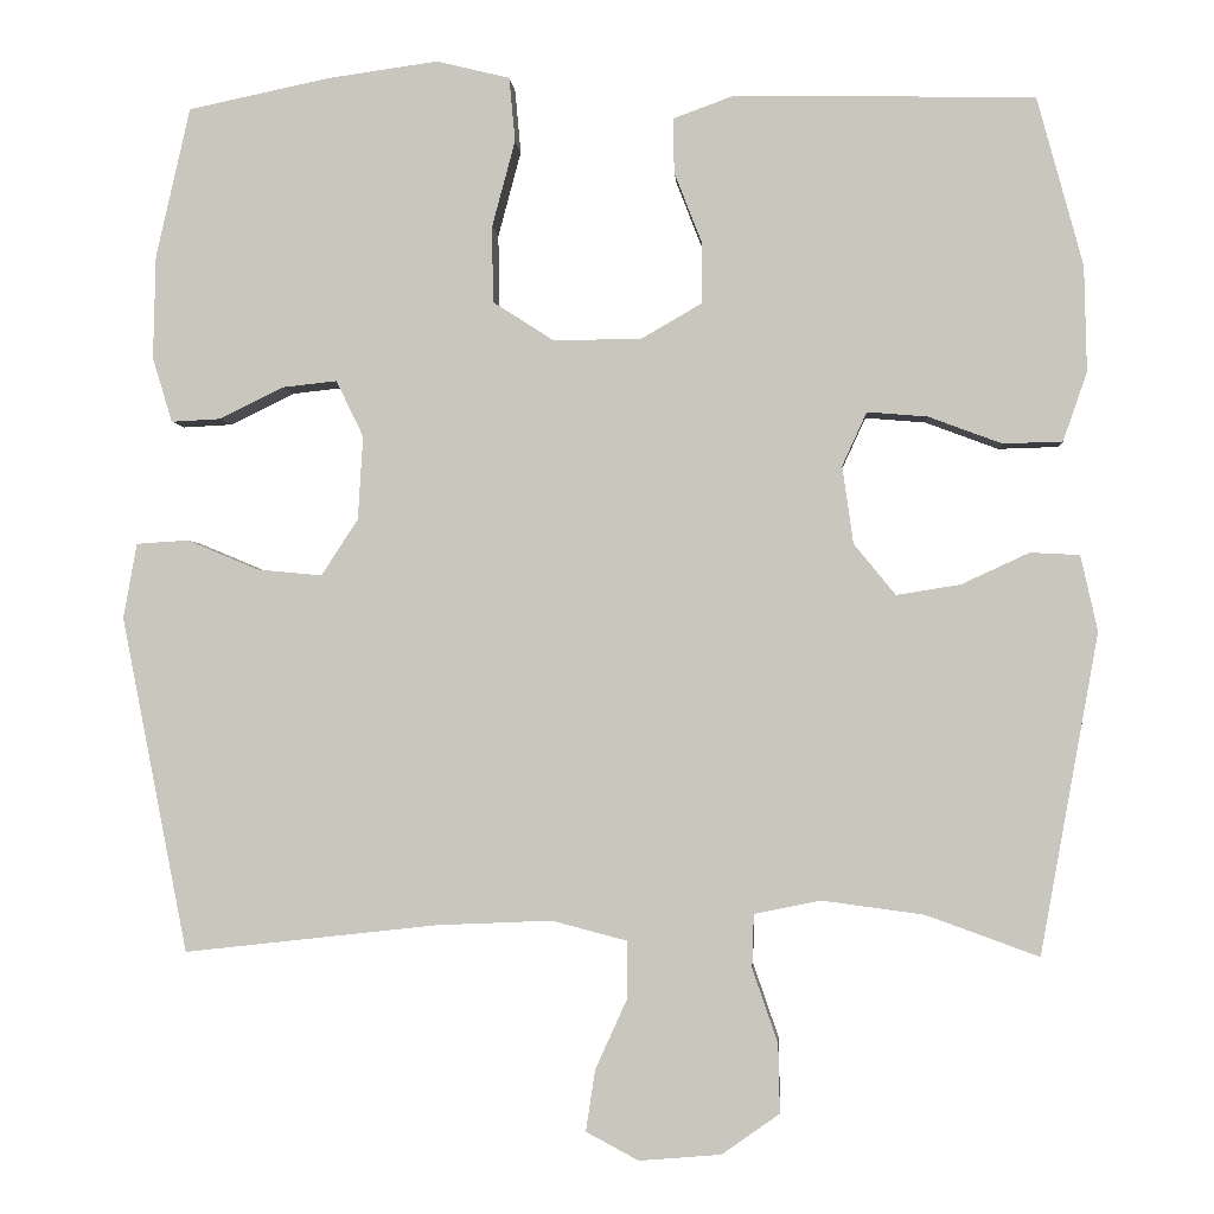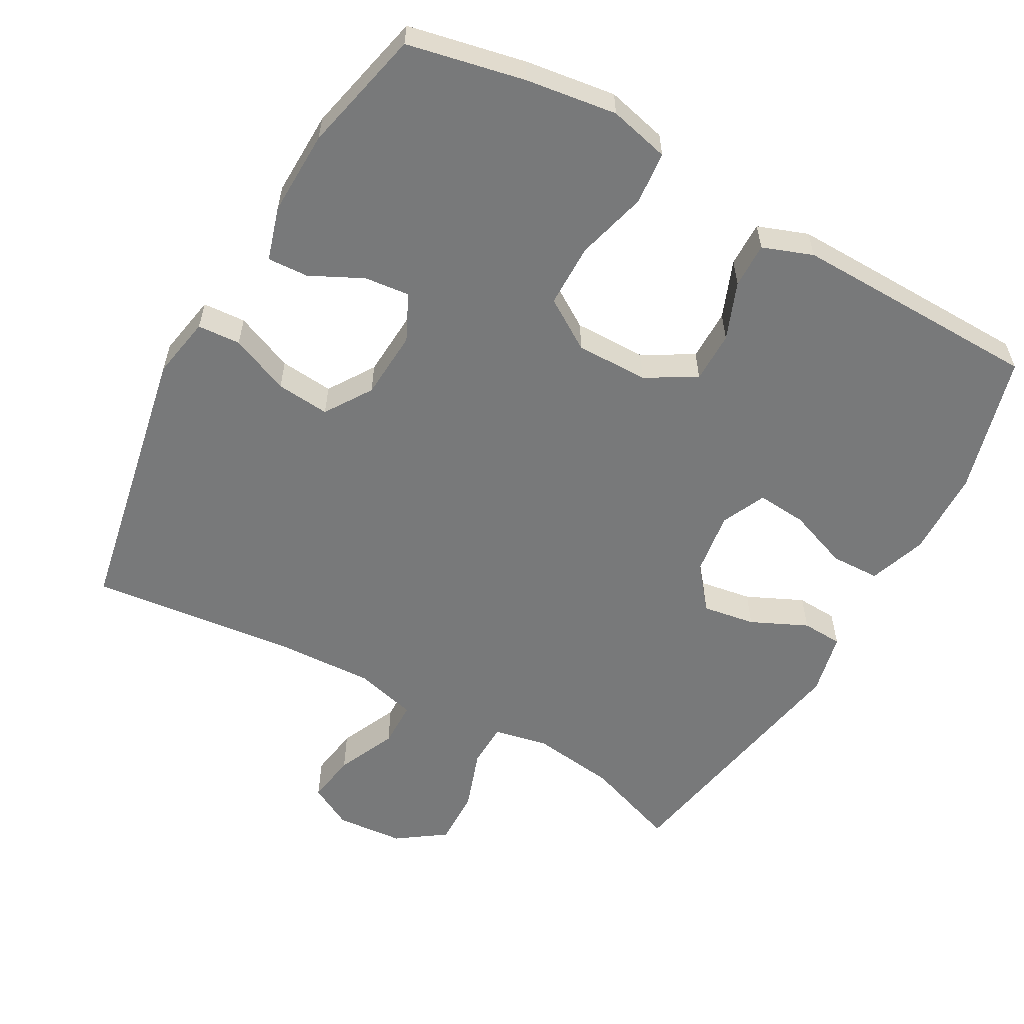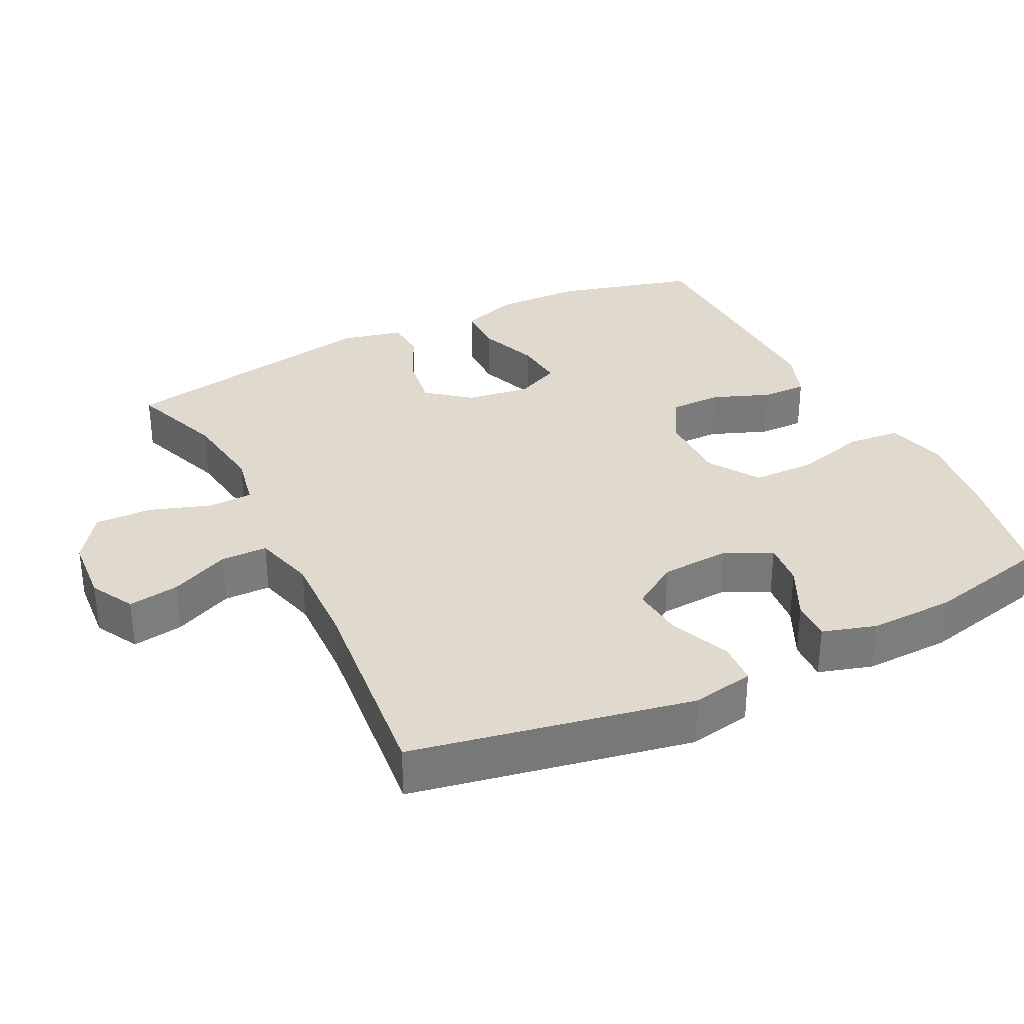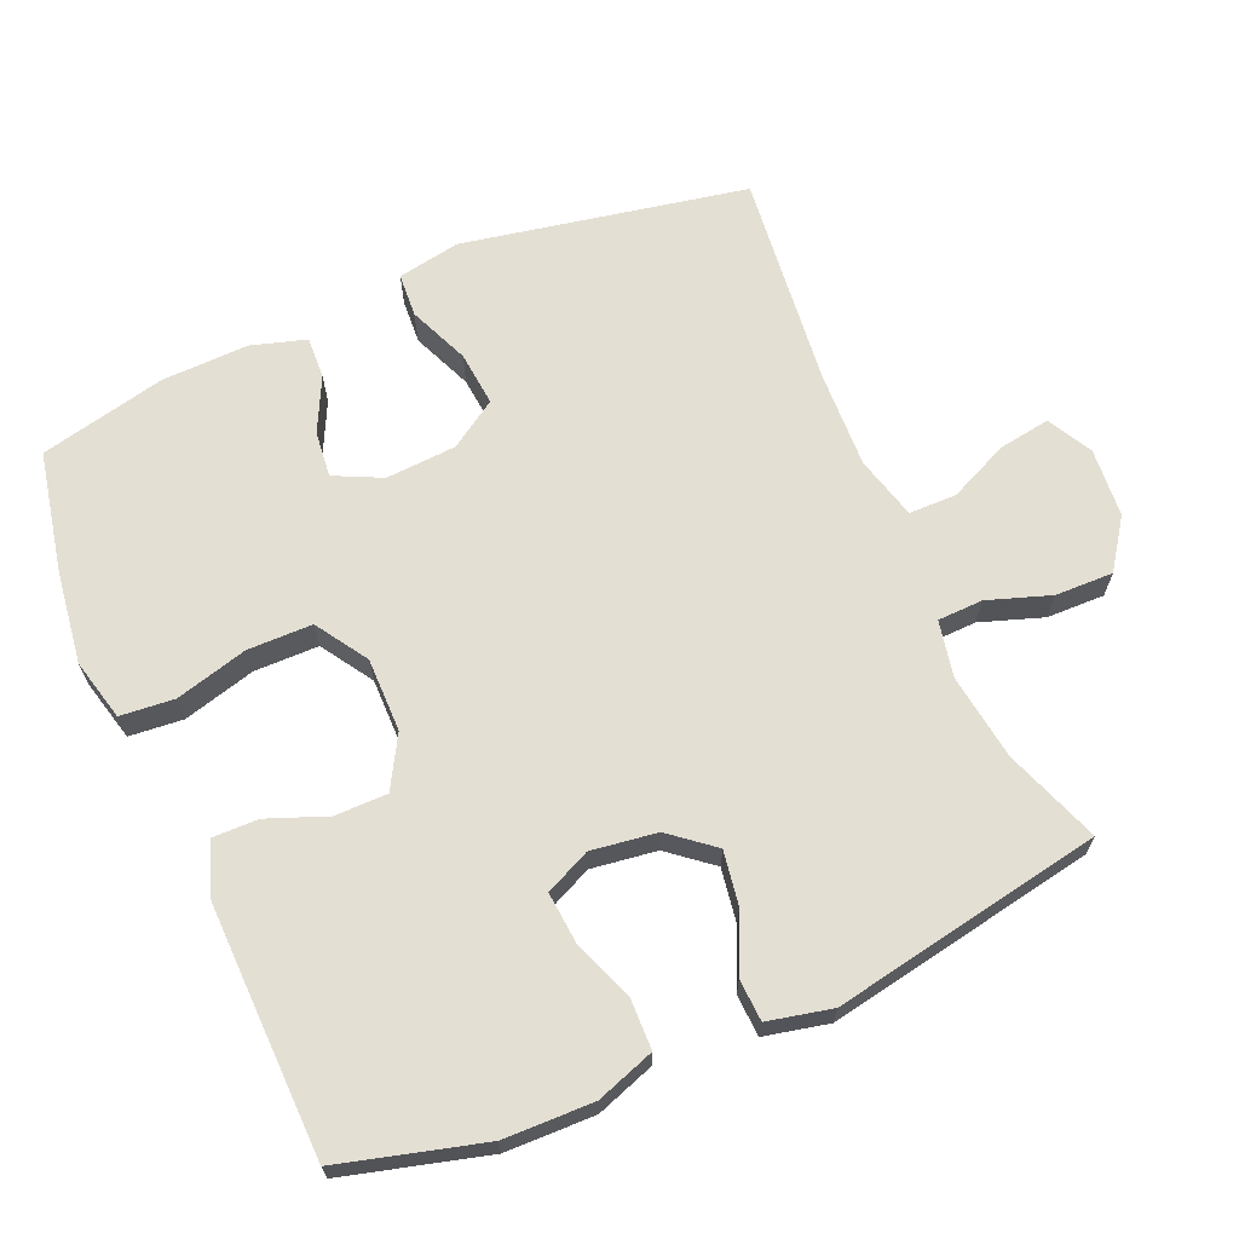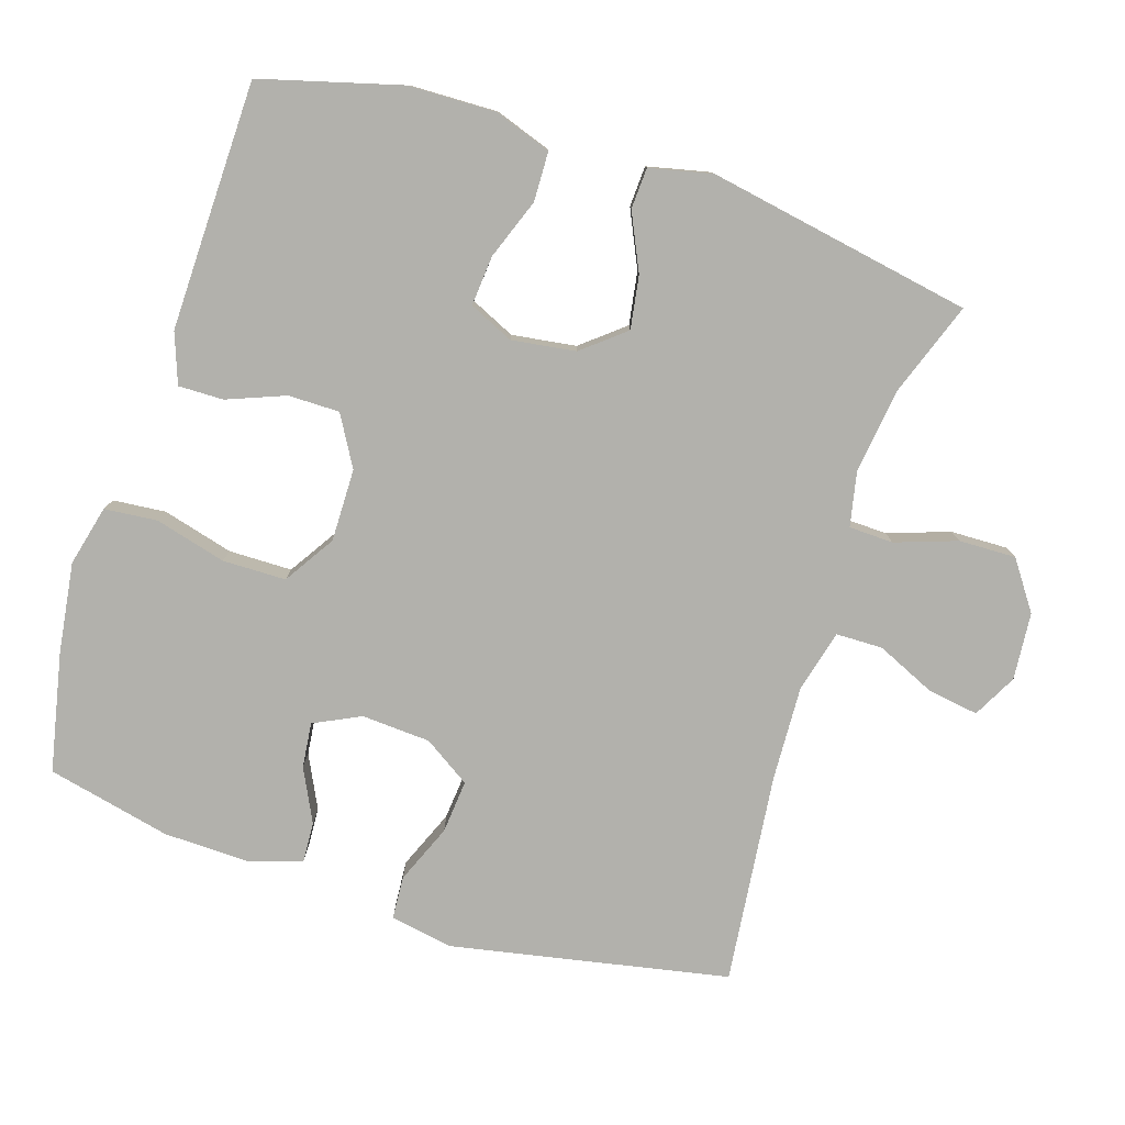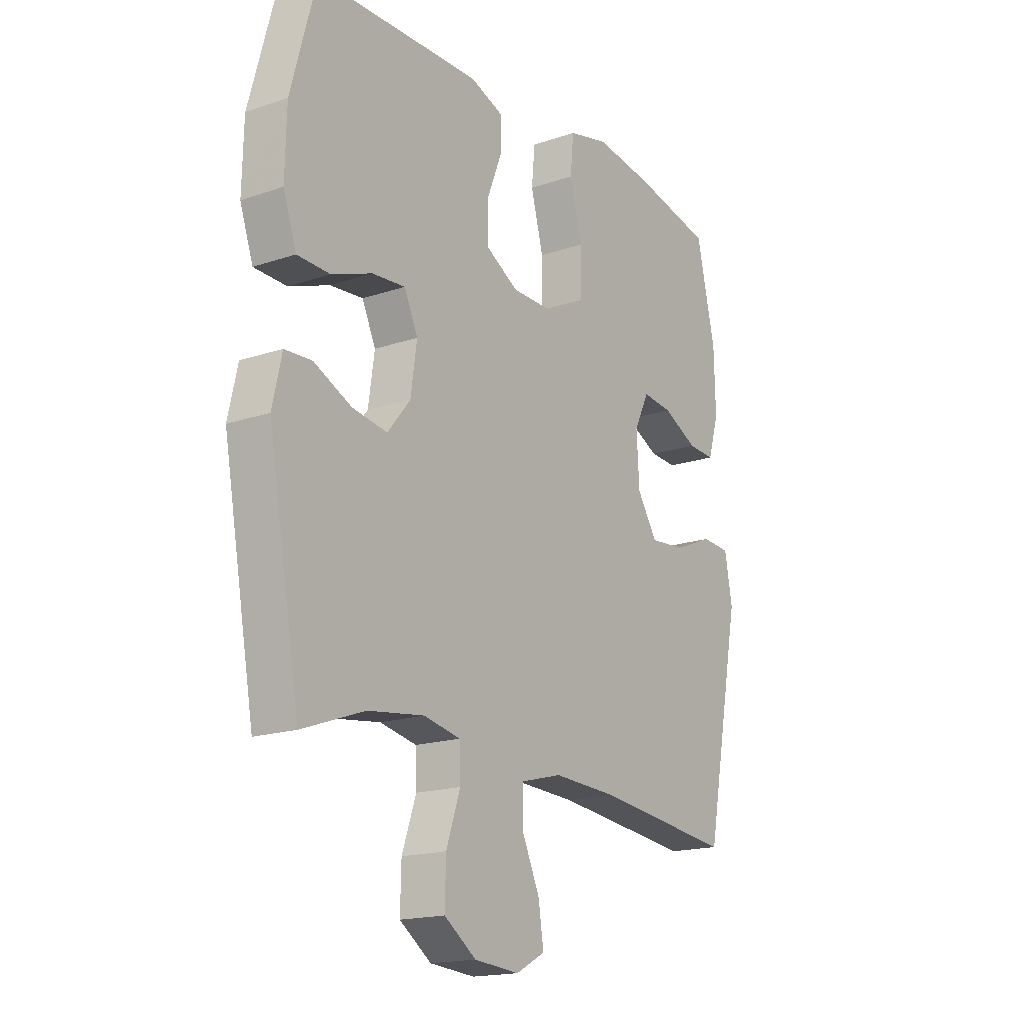
<metadata>
{"format":"obj","ext":"obj","renderer":"f3d","projection":"perspective","resolution":1024,"background":"white","views":[{"elev":-1.9,"azim":3.8,"up":"+Z"},{"elev":-57.7,"azim":-29.2,"up":"+Y"},{"elev":32.6,"azim":-116.7,"up":"+Y"},{"elev":66.6,"azim":66.5,"up":"+Y"},{"elev":-78.9,"azim":72.3,"up":"+Y"},{"elev":-17.5,"azim":123.9,"up":"+Z"}]}
</metadata>
<code>
v -0.5 0.07 0.5
v -0.333 0.07 0.535
v -0.204 0.07 0.553
v -0.118 0.07 0.532
v -0.111 0.07 0.457
v -0.138 0.07 0.356
v -0.137 0.07 0.266
v -0.065 0.07 0.22
v 0.038 0.07 0.221
v 0.109 0.07 0.262
v 0.109 0.07 0.335
v 0.077 0.07 0.417
v 0.076 0.07 0.481
v 0.147 0.07 0.507
v 0.26 0.07 0.505
v 0.5 0.07 0.5
v 0.554 0.07 0.302
v 0.557 0.07 0.178
v 0.529 0.07 0.097
v 0.459 0.07 0.095
v 0.373 0.07 0.127
v 0.302 0.07 0.133
v 0.273 0.07 0.07
v 0.286 0.07 -0.021
v 0.335 0.07 -0.081
v 0.41 0.07 -0.069
v 0.49 0.07 -0.032
v 0.548 0.07 -0.035
v 0.568 0.07 -0.124
v 0.5 0.07 -0.5
v 0.367 0.07 -0.452
v 0.247 0.07 -0.436
v 0.169 0.07 -0.452
v 0.167 0.07 -0.515
v 0.197 0.07 -0.602
v 0.199 0.07 -0.683
v 0.131 0.07 -0.731
v 0.035 0.07 -0.739
v -0.027 0.07 -0.706
v -0.016 0.07 -0.634
v 0.022 0.07 -0.55
v 0.021 0.07 -0.484
v -0.067 0.07 -0.461
v -0.203 0.07 -0.467
v -0.5 0.07 -0.5
v -0.577 0.07 -0.106
v -0.561 0.07 -0.018
v -0.5 0.07 -0.014
v -0.416 0.07 -0.049
v -0.34 0.07 -0.056
v -0.297 0.07 0.01
v -0.291 0.07 0.108
v -0.323 0.07 0.174
v -0.387 0.07 0.167
v -0.462 0.07 0.13
v -0.52 0.07 0.127
v -0.543 0.07 0.203
v -0.54 0.07 0.324
v -0.5 0 0.5
v -0.333 0 0.535
v -0.204 0 0.553
v -0.118 0 0.532
v -0.111 0 0.457
v -0.138 0 0.356
v -0.137 0 0.266
v -0.065 0 0.22
v 0.038 0 0.221
v 0.109 0 0.262
v 0.109 0 0.335
v 0.077 0 0.417
v 0.076 0 0.481
v 0.147 0 0.507
v 0.26 0 0.505
v 0.5 0 0.5
v 0.554 0 0.302
v 0.557 0 0.178
v 0.529 0 0.097
v 0.459 0 0.095
v 0.373 0 0.127
v 0.302 0 0.133
v 0.273 0 0.07
v 0.286 0 -0.021
v 0.335 0 -0.081
v 0.41 0 -0.069
v 0.49 0 -0.032
v 0.548 0 -0.035
v 0.568 0 -0.124
v 0.5 0 -0.5
v 0.367 0 -0.452
v 0.247 0 -0.436
v 0.169 0 -0.452
v 0.167 0 -0.515
v 0.197 0 -0.602
v 0.199 0 -0.683
v 0.131 0 -0.731
v 0.035 0 -0.739
v -0.027 0 -0.706
v -0.016 0 -0.634
v 0.022 0 -0.55
v 0.021 0 -0.484
v -0.067 0 -0.461
v -0.203 0 -0.467
v -0.5 0 -0.5
v -0.577 0 -0.106
v -0.561 0 -0.018
v -0.5 0 -0.014
v -0.416 0 -0.049
v -0.34 0 -0.056
v -0.297 0 0.01
v -0.291 0 0.108
v -0.323 0 0.174
v -0.387 0 0.167
v -0.462 0 0.13
v -0.52 0 0.127
v -0.543 0 0.203
v -0.54 0 0.324
f 54 55 56 57
f 53 54 57 58
f 46 47 48 49
f 44 45 46 49
f 43 44 49 50
f 42 43 50 51
f 38 39 40 41
f 38 41 42
f 37 38 42
f 34 35 36 37
f 33 34 37 42
f 28 29 30 31
f 26 27 28 31
f 25 26 31 32
f 24 25 32 33
f 18 19 20 21
f 18 21 22
f 17 18 22
f 16 17 22
f 15 16 22
f 14 15 22 23
f 11 12 13 14
f 10 11 14 23
f 3 4 5 6
f 3 6 7
f 2 3 7
f 53 58 1 2
f 52 53 2 7
f 51 52 7 8
f 42 51 8 9
f 23 24 33 42
f 9 10 23 42
f 115 114 113 112
f 116 115 112 111
f 107 106 105 104
f 107 104 103 102
f 108 107 102 101
f 109 108 101 100
f 99 98 97 96
f 100 99 96
f 100 96 95
f 95 94 93 92
f 100 95 92 91
f 89 88 87 86
f 89 86 85 84
f 90 89 84 83
f 91 90 83 82
f 79 78 77 76
f 80 79 76
f 80 76 75
f 80 75 74
f 80 74 73
f 81 80 73 72
f 72 71 70 69
f 81 72 69 68
f 64 63 62 61
f 65 64 61
f 65 61 60
f 60 59 116 111
f 65 60 111 110
f 66 65 110 109
f 67 66 109 100
f 100 91 82 81
f 100 81 68 67
f 1 59 60 2
f 2 60 61 3
f 3 61 62 4
f 4 62 63 5
f 5 63 64 6
f 6 64 65 7
f 7 65 66 8
f 8 66 67 9
f 9 67 68 10
f 10 68 69 11
f 11 69 70 12
f 12 70 71 13
f 13 71 72 14
f 14 72 73 15
f 15 73 74 16
f 16 74 75 17
f 17 75 76 18
f 18 76 77 19
f 19 77 78 20
f 20 78 79 21
f 21 79 80 22
f 22 80 81 23
f 23 81 82 24
f 24 82 83 25
f 25 83 84 26
f 26 84 85 27
f 27 85 86 28
f 28 86 87 29
f 29 87 88 30
f 30 88 89 31
f 31 89 90 32
f 32 90 91 33
f 33 91 92 34
f 34 92 93 35
f 35 93 94 36
f 36 94 95 37
f 37 95 96 38
f 38 96 97 39
f 39 97 98 40
f 40 98 99 41
f 41 99 100 42
f 42 100 101 43
f 43 101 102 44
f 44 102 103 45
f 45 103 104 46
f 46 104 105 47
f 47 105 106 48
f 48 106 107 49
f 49 107 108 50
f 50 108 109 51
f 51 109 110 52
f 52 110 111 53
f 53 111 112 54
f 54 112 113 55
f 55 113 114 56
f 56 114 115 57
f 57 115 116 58
f 58 116 59 1

</code>
